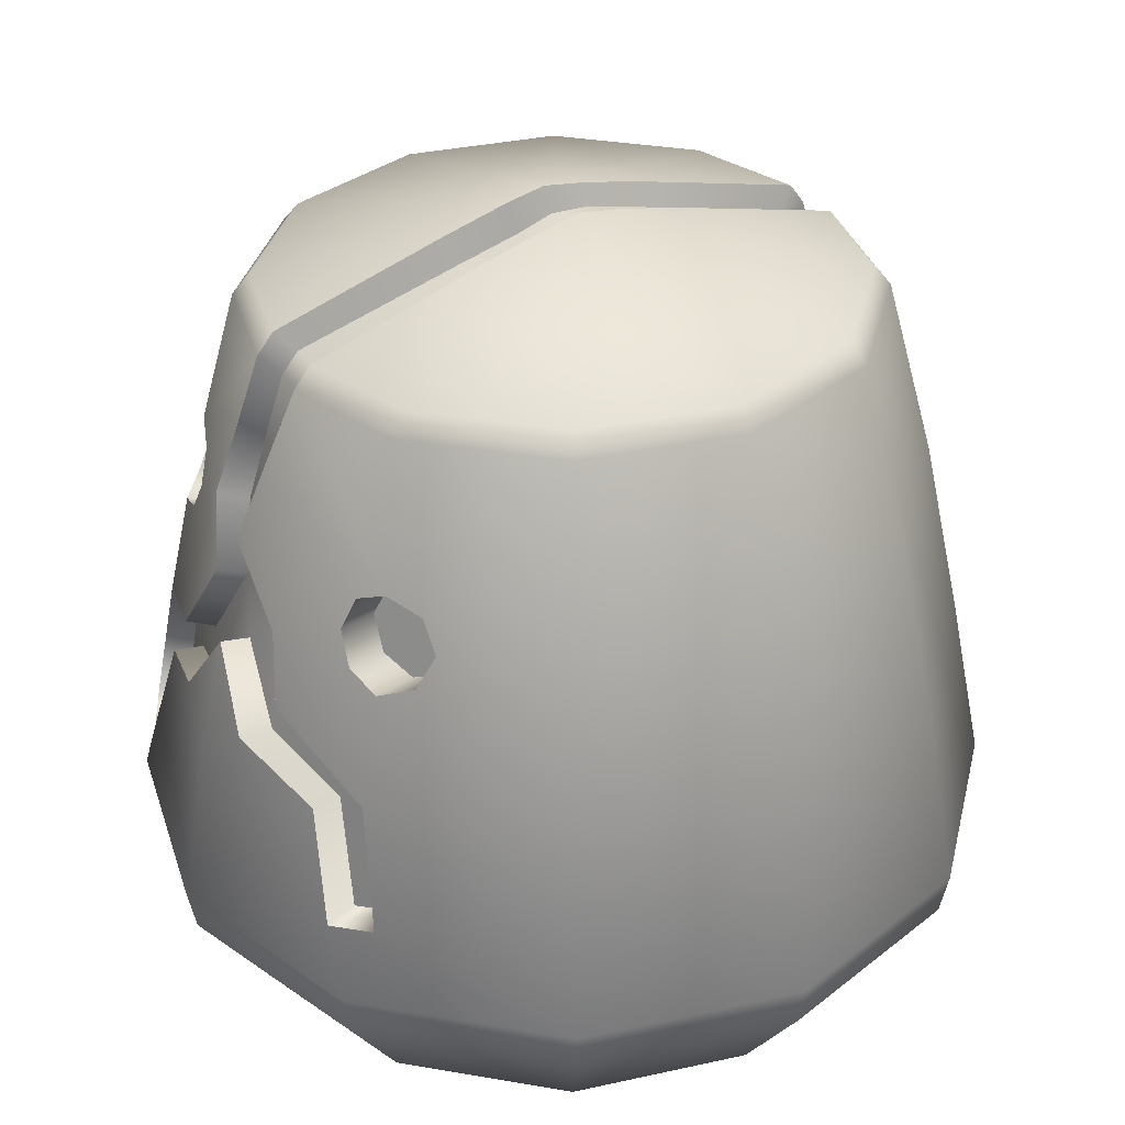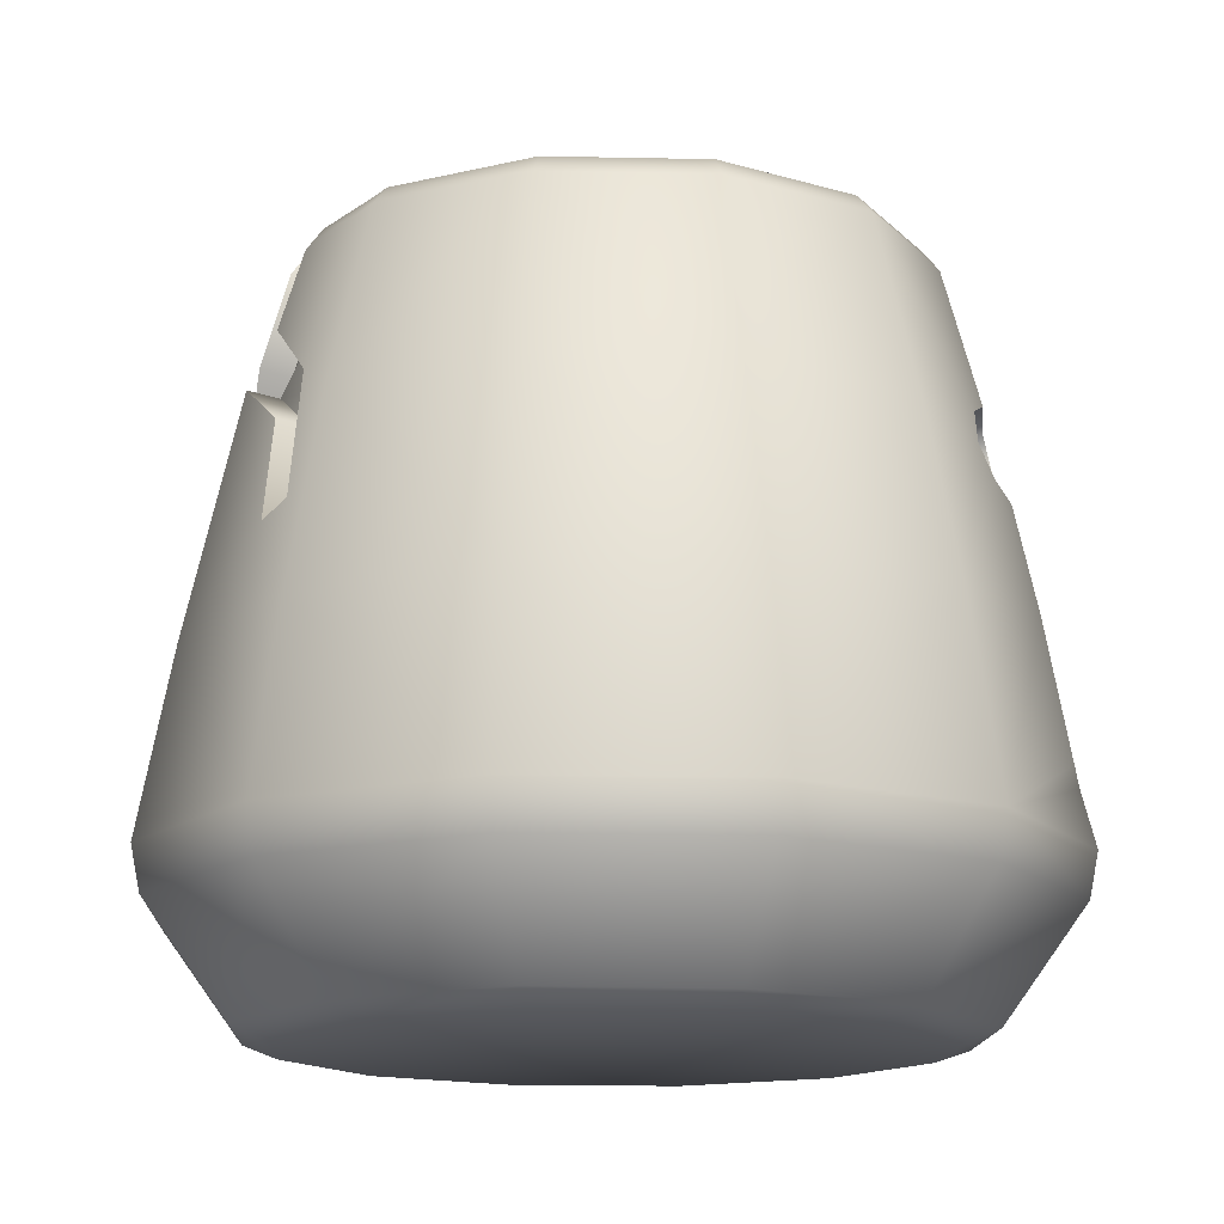
<metadata>
{"format":"obj","ext":"obj","renderer":"f3d","projection":"perspective","resolution":1024,"background":"white","views":[{"elev":33.6,"azim":58.2,"up":"+Y"},{"elev":-14.5,"azim":-107.6,"up":"+Y"}]}
</metadata>
<code>
g pm0442_00_BodyCSkin
v 0.07246 0.2586 -0.1985
v 0.09226 0.2617 -0.1925
v 0.06546 0.3425 -0.1809
v 0.05062 0.327 -0.1882
v 0.001794 0.3585 -0.1947
v 0.01488 0.3756 -0.1858
v -0.01201 0.386 -0.1835
v 0.01461 0.4326 -0.1702
v -0.06725 0.3455 -0.1797
v -0.01378 0.4323 -0.1702
v -0.05178 0.3265 -0.1887
v -0.09116 0.2675 -0.1915
v -0.06886 0.2622 -0.1987
v -0.01368 0.442 -0.1657
v 0.01375 0.442 -0.1657
v -0.01414 0.4674 -0.07816
v 0.01414 0.4674 -0.07816
v -0.0142 0.4744 -0.05341
v 0.0142 0.4744 -0.05341
v -0.01425 0.482 -0.02422
v 0.01425 0.482 -0.02422
v -0.01426 0.4836 -0.001048
v 0.01426 0.4836 -0.001048
v -0.01432 0.4765 0.0222
v 0.01432 0.4765 0.0222
v 0.01447 0.4674 0.06094
v -0.01447 0.4674 0.06094
v -0.01498 0.4417 0.1657
v 0.01505 0.4417 0.1657
v 0.01513 0.4291 0.1762
v -0.01506 0.4291 0.1762
v -0.02661 0.3861 0.1834
v 0.004966 0.3847 0.1875
v -0.03817 0.3399 0.1907
v -0.005989 0.3357 0.1999
v -0.01786 0.3044 0.2041
v 0.03704 0.2998 0.2
v 0.004741 0.2759 0.2166
v 0.03017 0.2269 0.2182
v 0.04639 0.2523 0.2082
v -0.04794 0.2146 0.2156
v -0.06849 0.2366 0.2056
v 0.1161 0.2215 0.196
v 0.08923 0.2105 0.2055
v 0.1113 0.1476 0.211
v 0.1317 0.1526 0.1983
v -0.1188 0.2263 0.1933
v -0.08998 0.2089 0.2055
v -0.114 0.1381 0.2125
v -0.1348 0.1433 0.1971
v -0.0723 0.2646 -0.2177
v 1.457e-06 0.3609 -0.2144
v -0.05418 0.3285 -0.2081
v -0.0002447 0.2132 -0.2478
v -0.1227 0.2125 -0.2152
v -0.0976 0.2713 -0.2094
v -0.07297 0.3515 -0.1972
v -0.1075 0.3327 -0.1923
v -0.09618 0.4413 -0.1664
v -0.1345 0.1019 -0.233
v -0.07134 0.4413 -0.173
v -0.01767 0.3919 -0.2014
v -0.09086 0.454 -0.1572
v -0.02002 0.4406 -0.187
v -0.06906 0.454 -0.1631
v -0.02039 0.4539 -0.1773
v 0.07559 0.2599 -0.2179
v 0.05356 0.3289 -0.2081
v -1.751e-07 0.1019 -0.269
v -0.1318 0.0747 -0.2283
v 3.227e-32 0.0747 -0.2636
v 0.1318 0.0747 -0.2283
v 0.1345 0.1019 -0.233
v 0.1272 0.2126 -0.2119
v 0.09951 0.2648 -0.2104
v 0.0708 0.3481 -0.1987
v 0.1113 0.3288 -0.1927
v 0.09618 0.4413 -0.1664
v 0.07134 0.4413 -0.173
v 0.01994 0.3814 -0.2037
v 0.09086 0.454 -0.1572
v 0.02008 0.4406 -0.187
v 0.06906 0.454 -0.1631
v 0.02046 0.4539 -0.1773
v 0.0708 0.3481 -0.1987
v 0.09226 0.2617 -0.1925
v 0.09951 0.2648 -0.2104
v 0.06546 0.3425 -0.1809
v 0.01994 0.3814 -0.2037
v 0.01488 0.3756 -0.1858
v 0.02008 0.4406 -0.187
v 0.01461 0.4326 -0.1702
v 0.02046 0.4539 -0.1773
v 0.01375 0.442 -0.1657
v 0.01414 0.4674 -0.07816
v 0.02034 0.4804 -0.0829
v 0.0203 0.4882 -0.05361
v 0.0142 0.4744 -0.05341
v 0.02021 0.4949 -0.02469
v 0.01425 0.482 -0.02422
v 0.01426 0.4836 -0.001048
v 0.0201 0.4993 0.0001361
v 0.01432 0.4765 0.0222
v 0.02032 0.4948 0.02461
v 0.01447 0.4674 0.06094
v 0.02077 0.4846 0.06547
v 0.02229 0.454 0.1765
v 0.01505 0.4417 0.1657
v 0.09951 0.2648 -0.2104
v 0.09226 0.2617 -0.1925
v 0.07246 0.2586 -0.1985
v 0.07559 0.2599 -0.2179
v 0.05062 0.327 -0.1882
v 0.05356 0.3289 -0.2081
v 0.001794 0.3585 -0.1947
v 1.457e-06 0.3609 -0.2144
v -0.05178 0.3265 -0.1887
v -0.05418 0.3285 -0.2081
v -0.06886 0.2622 -0.1987
v -0.0723 0.2646 -0.2177
v -0.0723 0.2646 -0.2177
v -0.06886 0.2622 -0.1987
v -0.09116 0.2675 -0.1915
v -0.0976 0.2713 -0.2094
v -0.06725 0.3455 -0.1797
v -0.07297 0.3515 -0.1972
v -0.01201 0.386 -0.1835
v -0.01767 0.3919 -0.2014
v -0.01378 0.4323 -0.1702
v -0.02002 0.4406 -0.187
v -0.01368 0.442 -0.1657
v -0.02039 0.4539 -0.1773
v -0.01414 0.4674 -0.07816
v -0.02034 0.4804 -0.0829
v -0.0203 0.4882 -0.05361
v -0.0142 0.4744 -0.05341
v -0.02021 0.4949 -0.02469
v -0.01425 0.482 -0.02422
v -0.01426 0.4836 -0.001048
v -0.0201 0.4993 0.0001361
v -0.01432 0.4765 0.0222
v -0.02032 0.4948 0.02461
v -0.01447 0.4674 0.06094
v -0.02077 0.4846 0.06547
v -0.02222 0.454 0.1765
v -0.01498 0.4417 0.1657
v -0.02034 0.4804 -0.0829
v -0.06906 0.454 -0.1631
v -0.02039 0.4539 -0.1773
v -0.0344 0.4793 -0.0813
v -0.04661 0.4813 -0.06773
v -0.0203 0.4882 -0.05361
v -0.09086 0.454 -0.1572
v -0.06127 0.4838 -0.03723
v -0.02021 0.4949 -0.02469
v -0.06425 0.486 0.0001361
v -0.1574 0.454 -0.09072
v -0.0201 0.4993 0.0001361
v -0.1817 0.454 0.0001362
v -0.02032 0.4948 0.02461
v -0.1574 0.454 0.091
v -0.05913 0.4858 0.02875
v -0.02077 0.4846 0.06547
v -0.09087 0.454 0.1575
v -0.04454 0.4855 0.04814
v -0.02222 0.454 0.1765
v 0.02034 0.4804 -0.0829
v 0.02046 0.4539 -0.1773
v 0.06906 0.454 -0.1631
v 0.0344 0.4793 -0.0813
v 0.04661 0.4813 -0.06773
v 0.0203 0.4882 -0.05361
v 0.09086 0.454 -0.1572
v 0.06127 0.4838 -0.03723
v 0.1574 0.454 -0.09072
v 0.02021 0.4949 -0.02469
v 0.1817 0.454 0.0001362
v 0.06425 0.486 0.0001361
v 0.0201 0.4993 0.0001361
v 0.1574 0.454 0.091
v 0.02032 0.4948 0.02461
v 0.05913 0.4858 0.02875
v 0.09087 0.454 0.1575
v 0.02077 0.4846 0.06547
v 0.04454 0.4855 0.04814
v 0.02229 0.454 0.1765
v 0.1923 0.4413 0.0001362
v 0.1817 0.454 0.0001362
v 0.1574 0.454 -0.09072
v 0.1665 0.4413 -0.09601
v 0.09086 0.454 -0.1572
v 0.09618 0.4413 -0.1664
v 0.2217 0.3327 1.544e-06
v 0.1113 0.3288 -0.1927
v 0.1928 0.3288 -0.1113
v 0.2479 0.2167 1.875e-06
v 0.1272 0.2126 -0.2119
v 0.2154 0.2126 -0.1244
v 0.269 0.1019 2.188e-06
v 0.1345 0.1019 -0.233
v 0.233 0.1019 -0.1345
v 0.2636 0.0747 2.279e-06
v 0.1318 0.0747 -0.2283
v 0.2283 0.0747 -0.1318
v -0.1923 0.4413 0.0001362
v -0.1817 0.454 0.0001362
v -0.1574 0.454 0.091
v -0.1665 0.4413 0.09628
v -0.2217 0.3327 1.544e-06
v -0.1928 0.3288 0.1113
v -0.2479 0.2167 1.875e-06
v -0.2138 0.2213 0.1234
v -0.269 0.1019 2.188e-06
v -0.233 0.1019 0.1345
v -0.2636 0.0747 2.279e-06
v -0.2283 0.0747 0.1318
v 0.1665 0.4413 0.09628
v 0.1574 0.454 0.091
v 0.1817 0.454 0.0001362
v 0.1923 0.4413 0.0001362
v 0.2217 0.3327 1.544e-06
v 0.1909 0.3375 0.1102
v 0.2138 0.2213 0.1234
v 0.2479 0.2167 1.875e-06
v 0.269 0.1019 2.188e-06
v 0.233 0.1019 0.1345
v 0.2636 0.0747 2.279e-06
v 0.2283 0.0747 0.1318
v -0.01506 0.4291 0.1762
v -0.02222 0.454 0.1765
v -0.01498 0.4417 0.1657
v -0.0229 0.4413 0.1869
v -0.03446 0.3949 0.1965
v -0.02661 0.3861 0.1834
v -0.04526 0.346 0.2087
v -0.03817 0.3399 0.1907
v -0.0257 0.3076 0.2206
v -0.01786 0.3044 0.2041
v -0.07505 0.2425 0.2223
v -0.06849 0.2366 0.2056
v -0.1258 0.2331 0.208
v -0.1188 0.2263 0.1933
v -0.146 0.1457 0.215
v -0.1348 0.1433 0.1971
v -0.1198 0.1381 0.2307
v -0.114 0.1381 0.2125
v -0.08998 0.2089 0.2055
v -0.09211 0.2114 0.2242
v -0.0494 0.2171 0.2345
v -0.04794 0.2146 0.2156
v 0.004741 0.2759 0.2166
v -4.084e-18 0.2764 0.2333
v 0.01505 0.4417 0.1657
v 0.02229 0.454 0.1765
v 0.02232 0.4413 0.1871
v 0.01513 0.4291 0.1762
v 0.004966 0.3847 0.1875
v 0.01177 0.3928 0.2027
v -0.005989 0.3357 0.1999
v 0.001239 0.3429 0.2185
v 0.04379 0.3044 0.2198
v 0.03704 0.2998 0.2
v 0.04639 0.2523 0.2082
v 0.05518 0.2604 0.2266
v 0.1263 0.2287 0.2102
v 0.1161 0.2215 0.196
v 0.1438 0.1528 0.2154
v 0.1317 0.1526 0.1983
v 0.1159 0.1448 0.2311
v 0.1113 0.1476 0.211
v 0.08923 0.2105 0.2055
v 0.09175 0.2113 0.2244
v 0.02784 0.2265 0.2383
v 0.03017 0.2269 0.2182
v -4.084e-18 0.2764 0.2333
v 0.004741 0.2759 0.2166
v -0.2636 0.0747 2.279e-06
v -0.2142 0.007531 0.0004019
v -0.1855 0.008444 -0.1071
v -0.2283 0.0747 -0.1318
v -0.1071 0.008443 -0.1855
v -0.1318 0.0747 -0.2283
v -2.144e-18 0.008443 -0.2142
v 3.227e-32 0.0747 -0.2636
v 0.1071 0.008443 -0.1855
v 0.1318 0.0747 -0.2283
v 0.1855 0.008444 -0.1071
v 0.2283 0.0747 -0.1318
v 0.2142 0.007531 0.0004019
v 0.2636 0.0747 2.279e-06
v -0.09087 0.454 0.1575
v -0.1665 0.4413 0.09628
v -0.1574 0.454 0.091
v -0.09557 0.4413 0.1668
v -0.0229 0.4413 0.1869
v -0.02222 0.454 0.1765
v -0.1128 0.3555 0.1831
v -0.03446 0.3949 0.1965
v -0.04526 0.346 0.2087
v -0.1301 0.346 0.1699
v -0.09357 0.3458 0.1914
v -0.1928 0.3288 0.1113
v -0.0881 0.3249 0.199
v -0.1392 0.325 0.1674
v -0.0257 0.3076 0.2206
v -0.09905 0.3048 0.2003
v -0.07505 0.2425 0.2223
v -0.1203 0.2975 0.1952
v -0.2138 0.2213 0.1234
v -0.1258 0.2331 0.208
v -0.1356 0.3051 0.1788
v -0.233 0.1019 0.1345
v -0.146 0.1457 0.215
v -0.1198 0.1381 0.2307
v -0.1345 0.1019 0.233
v -0.1318 0.0747 0.2283
v -0.2283 0.0747 0.1318
v -3.41e-17 0.1019 0.269
v -3.625e-17 0.0747 0.2636
v -3.128e-17 0.1268 0.2633
v -0.09211 0.2114 0.2242
v 0.1345 0.1019 0.233
v 0.1318 0.0747 0.2283
v 0.1159 0.1448 0.2311
v 0.233 0.1019 0.1345
v 0.2283 0.0747 0.1318
v 0.1438 0.1528 0.2154
v 0.1263 0.2287 0.2102
v 0.09175 0.2113 0.2244
v 0.2138 0.2213 0.1234
v -1.04e-17 0.1707 0.256
v 0.02784 0.2265 0.2383
v -1.357e-17 0.2004 0.2509
v -0.0494 0.2171 0.2345
v -4.084e-18 0.2764 0.2333
v 0.1203 0.2975 0.1952
v 0.09905 0.3048 0.2003
v 0.1356 0.3051 0.1788
v 0.05518 0.2604 0.2266
v 0.1392 0.325 0.1674
v 0.0881 0.3249 0.199
v 0.1909 0.3375 0.1102
v 0.04379 0.3044 0.2198
v 0.1301 0.346 0.1699
v 0.09357 0.3458 0.1914
v 0.001239 0.3429 0.2185
v 0.01177 0.3928 0.2027
v 0.1128 0.3555 0.1831
v 0.1665 0.4413 0.09628
v 0.02232 0.4413 0.1871
v 0.09557 0.4413 0.1668
v 0.09087 0.454 0.1575
v 0.1574 0.454 0.091
v 0.02229 0.454 0.1765
v -0.2142 0.007531 0.0004019
v -0.2636 0.0747 2.279e-06
v -0.2283 0.0747 0.1318
v -0.1855 0.007531 0.1075
v -0.1318 0.0747 0.2283
v -0.1071 0.007532 0.1859
v -9.804e-12 0.007532 0.2146
v -3.625e-17 0.0747 0.2636
v 0.1071 0.007532 0.1859
v 0.1318 0.0747 0.2283
v 0.2283 0.0747 0.1318
v 0.1855 0.007531 0.1075
v 0.2636 0.0747 2.279e-06
v 0.2142 0.007531 0.0004019
v 0.1128 0.3555 0.1831
v 0.09805 0.3473 0.1522
v 0.08012 0.3383 0.1631
v 0.09357 0.3458 0.1914
v 0.07486 0.3175 0.1711
v 0.0881 0.3249 0.199
v 0.08536 0.2972 0.1715
v 0.09905 0.3048 0.2003
v 0.1055 0.2892 0.1641
v 0.1203 0.2975 0.1952
v 0.1234 0.2983 0.1531
v 0.1356 0.3051 0.1788
v 0.1287 0.319 0.1451
v 0.1392 0.325 0.1674
v 0.1182 0.3394 0.1447
v 0.1301 0.346 0.1699
v 0.09805 0.3473 0.1522
v 0.1128 0.3555 0.1831
v -0.09357 0.3458 0.1914
v -0.09805 0.3473 0.1522
v -0.1128 0.3555 0.1831
v -0.08012 0.3383 0.1631
v -0.0881 0.3249 0.199
v -0.07486 0.3175 0.1711
v -0.09905 0.3048 0.2003
v -0.08536 0.2972 0.1715
v -0.1203 0.2975 0.1952
v -0.1055 0.2892 0.1641
v -0.1234 0.2983 0.1531
v -0.1356 0.3051 0.1788
v -0.1392 0.325 0.1674
v -0.1287 0.319 0.1451
v -0.1301 0.346 0.1699
v -0.1182 0.3394 0.1447
v -0.1128 0.3555 0.1831
v -0.09805 0.3473 0.1522
v -0.2636 0.0747 2.279e-06
v -0.2283 0.0747 -0.1318
v -0.233 0.1019 -0.1345
v -0.1318 0.0747 -0.2283
v -0.1345 0.1019 -0.233
v -0.269 0.1019 2.188e-06
v -0.1227 0.2125 -0.2152
v -0.2154 0.2126 -0.1244
v -0.2479 0.2167 1.875e-06
v -0.1075 0.3327 -0.1923
v -0.1928 0.3288 -0.1113
v -0.1665 0.4413 -0.09601
v -0.2217 0.3327 1.544e-06
v -0.09618 0.4413 -0.1664
v -0.1923 0.4413 0.0001362
v -0.09086 0.454 -0.1572
v -0.1817 0.454 0.0001362
v -0.1574 0.454 -0.09072
v -0.1182 0.3394 0.1447
v -0.09805 0.3473 0.1522
v -0.1018 0.3183 0.1581
v -0.1287 0.319 0.1451
v -0.08012 0.3383 0.1631
v -0.1234 0.2983 0.1531
v -0.07486 0.3175 0.1711
v -0.1055 0.2892 0.1641
v -0.08536 0.2972 0.1715
v 0.1018 0.3183 0.1581
v 0.09805 0.3473 0.1522
v 0.1182 0.3394 0.1447
v 0.1287 0.319 0.1451
v 0.08012 0.3383 0.1631
v 0.1234 0.2983 0.1531
v 0.07486 0.3175 0.1711
v 0.1055 0.2892 0.1641
v 0.08536 0.2972 0.1715
v -0.09636 -2.424e-07 0.1669
v -0.1855 0.007531 0.1075
v -0.1071 0.007532 0.1859
v -9.804e-12 0.007532 0.2146
v -1.518e-17 -1.643e-07 0.1927
v 0.1071 0.007532 0.1859
v -0.1669 -4.607e-07 0.09636
v -0.1927 -7.548e-07 2.5e-06
v -0.2142 0.007531 0.0004019
v -0.1855 0.008444 -0.1071
v 0.09636 -2.424e-07 0.1669
v 0.1855 0.007531 0.1075
v -6.432e-18 -4.607e-07 0.09636
v 0.1669 -4.607e-07 0.09636
v 0.1927 -7.548e-07 2.5e-06
v 0.2142 0.007531 0.0004019
v 0.1855 0.008444 -0.1071
v -2.427e-18 -7.548e-07 2.5e-06
v -0.1669 -1.048e-06 -0.09636
v 0.1669 -1.048e-06 -0.09636
v -0.09636 -1.268e-06 -0.1669
v -0.1071 0.008443 -0.1855
v -1.495e-18 -1.048e-06 -0.09636
v 0.09636 -1.268e-06 -0.1669
v 0.1071 0.008443 -0.1855
v -2.271e-18 -1.342e-06 -0.1927
v -2.144e-18 0.008443 -0.2142
g pm0442_00_BodyCSkin_0
f 3 2 1
f 4 3 1
f 3 4 5
f 6 3 5
f 7 6 5
f 8 6 7
f 9 7 5
f 10 8 7
f 11 9 5
f 9 11 12
f 11 13 12
f 8 10 14
f 15 8 14
f 15 14 16
f 17 15 16
f 17 16 18
f 19 17 18
f 19 18 20
f 21 19 20
f 21 20 22
f 23 21 22
f 22 24 23
f 24 25 23
f 26 25 24
f 27 26 24
f 27 28 26
f 28 29 26
f 30 29 28
f 31 30 28
f 31 32 30
f 32 33 30
f 32 34 33
f 34 35 33
f 35 34 36
f 35 36 37
f 36 38 37
f 37 38 39
f 40 37 39
f 41 38 36
f 42 41 36
f 40 39 43
f 39 44 43
f 44 45 43
f 45 46 43
f 41 42 47
f 48 41 47
f 49 48 47
f 50 49 47
f 53 52 51
f 52 54 51
f 54 55 51
f 55 56 51
f 57 56 55
f 58 57 55
f 58 59 57
f 60 55 54
f 59 61 57
f 62 57 61
f 61 59 63
f 64 62 61
f 65 61 63
f 66 64 61
f 65 66 61
f 54 52 67
f 52 68 67
f 69 60 54
f 70 60 69
f 71 70 69
f 72 71 69
f 73 72 69
f 73 69 74
f 69 54 74
f 74 54 67
f 75 74 67
f 75 76 74
f 76 77 74
f 78 77 76
f 79 78 76
f 76 80 79
f 78 79 81
f 80 82 79
f 79 83 81
f 82 84 79
f 84 83 79
f 87 86 85
f 86 88 85
f 85 88 89
f 88 90 89
f 89 90 91
f 90 92 91
f 91 92 93
f 92 94 93
f 94 95 93
f 95 96 93
f 96 95 97
f 95 98 97
f 99 97 98
f 100 99 98
f 100 101 99
f 101 102 99
f 102 101 103
f 104 102 103
f 103 105 104
f 105 106 104
f 106 105 107
f 105 108 107
f 111 110 109
f 112 111 109
f 113 111 112
f 114 113 112
f 115 113 114
f 116 115 114
f 117 115 116
f 118 117 116
f 119 117 118
f 120 119 118
f 123 122 121
f 124 123 121
f 125 123 124
f 126 125 124
f 127 125 126
f 128 127 126
f 129 127 128
f 130 129 128
f 131 129 130
f 132 131 130
f 133 131 132
f 134 133 132
f 133 134 135
f 136 133 135
f 135 137 136
f 137 138 136
f 139 138 137
f 140 139 137
f 139 140 141
f 140 142 141
f 143 141 142
f 144 143 142
f 143 144 145
f 146 143 145
f 149 148 147
f 148 150 147
f 147 150 151
f 150 148 151
f 152 147 151
f 148 153 151
f 152 151 154
f 154 151 153
f 155 152 154
f 155 154 156
f 157 154 153
f 156 154 157
f 158 155 156
f 159 156 157
f 160 158 156
f 159 161 156
f 162 160 156
f 161 162 156
f 160 162 163
f 161 164 162
f 162 165 163
f 164 165 162
f 163 165 166
f 165 164 166
f 169 168 167
f 170 169 167
f 170 167 171
f 169 170 171
f 167 172 171
f 173 169 171
f 171 172 174
f 171 174 173
f 174 175 173
f 172 176 174
f 175 174 177
f 174 176 178
f 174 178 177
f 176 179 178
f 180 177 178
f 179 181 178
f 182 180 178
f 181 182 178
f 183 180 182
f 182 181 184
f 185 183 182
f 185 182 184
f 186 183 185
f 184 186 185
f 189 188 187
f 190 189 187
f 189 190 191
f 190 192 191
f 190 187 193
f 192 190 194
f 195 190 193
f 190 195 194
f 195 193 196
f 194 195 197
f 198 195 196
f 195 198 197
f 198 196 199
f 197 198 200
f 201 198 199
f 198 201 200
f 201 199 202
f 200 201 203
f 204 201 202
f 201 204 203
f 207 206 205
f 208 207 205
f 208 205 209
f 210 208 209
f 210 209 211
f 212 210 211
f 212 211 213
f 214 212 213
f 214 213 215
f 216 214 215
f 219 218 217
f 220 219 217
f 220 217 221
f 217 222 221
f 221 222 223
f 224 221 223
f 224 223 225
f 223 226 225
f 225 226 227
f 226 228 227
f 231 230 229
f 230 232 229
f 229 232 233
f 234 229 233
f 234 233 235
f 236 234 235
f 236 235 237
f 238 236 237
f 237 239 238
f 239 240 238
f 240 239 241
f 242 240 241
f 242 241 243
f 244 242 243
f 244 243 245
f 246 244 245
f 247 246 245
f 248 247 245
f 247 248 249
f 250 247 249
f 250 249 251
f 249 252 251
f 255 254 253
f 256 255 253
f 256 257 255
f 257 258 255
f 257 259 258
f 259 260 258
f 260 259 261
f 259 262 261
f 261 262 263
f 264 261 263
f 264 263 265
f 263 266 265
f 265 266 267
f 266 268 267
f 267 268 269
f 268 270 269
f 270 271 269
f 271 272 269
f 272 271 273
f 271 274 273
f 273 274 275
f 274 276 275
f 279 278 277
f 280 279 277
f 279 280 281
f 280 282 281
f 281 282 283
f 282 284 283
f 283 284 285
f 284 286 285
f 285 286 287
f 286 288 287
f 289 287 288
f 290 289 288
f 293 292 291
f 292 294 291
f 294 295 291
f 295 296 291
f 294 297 295
f 294 292 297
f 297 298 295
f 299 298 297
f 292 300 297
f 301 299 297
f 292 302 300
f 301 303 299
f 302 304 300
f 303 305 299
f 305 303 306
f 307 305 306
f 307 306 308
f 302 309 304
f 310 307 308
f 309 311 304
f 308 311 310
f 311 309 310
f 310 309 312
f 313 310 312
f 313 312 314
f 312 315 314
f 315 312 316
f 312 317 316
f 315 316 318
f 314 315 318
f 316 319 318
f 320 314 318
f 321 314 320
f 318 319 322
f 319 323 322
f 322 324 318
f 324 320 318
f 325 322 323
f 322 325 324
f 326 325 323
f 325 327 324
f 328 327 325
f 324 329 320
f 330 328 325
f 329 331 320
f 331 321 320
f 329 332 331
f 331 333 321
f 332 333 331
f 333 334 321
f 335 333 332
f 334 333 335
f 328 330 336
f 328 336 337
f 330 338 336
f 339 328 337
f 340 338 330
f 339 337 341
f 342 340 330
f 343 339 341
f 344 340 342
f 341 345 343
f 345 346 343
f 346 345 347
f 345 348 347
f 349 344 342
f 350 347 348
f 351 348 344
f 349 351 344
f 351 350 348
f 351 349 352
f 350 351 352
f 349 353 352
f 354 350 352
f 357 356 355
f 358 357 355
f 359 357 358
f 360 359 358
f 360 361 359
f 361 362 359
f 361 363 362
f 363 364 362
f 365 364 363
f 366 365 363
f 367 365 366
f 368 367 366
f 371 370 369
f 372 371 369
f 373 371 372
f 374 373 372
f 375 373 374
f 376 375 374
f 377 375 376
f 378 377 376
f 379 377 378
f 380 379 378
f 381 379 380
f 382 381 380
f 383 381 382
f 384 383 382
f 385 383 384
f 386 385 384
f 389 388 387
f 388 390 387
f 387 390 391
f 390 392 391
f 391 392 393
f 392 394 393
f 393 394 395
f 394 396 395
f 396 397 395
f 397 398 395
f 398 397 399
f 397 400 399
f 399 400 401
f 400 402 401
f 401 402 403
f 402 404 403
f 407 406 405
f 406 407 408
f 407 409 408
f 410 407 405
f 409 407 411
f 412 407 410
f 407 412 411
f 413 412 410
f 414 411 412
f 415 412 413
f 415 414 412
f 415 416 414
f 417 415 413
f 416 415 417
f 416 418 414
f 419 416 417
f 418 416 420
f 419 421 416
f 416 422 420
f 421 422 416
f 425 424 423
f 426 425 423
f 427 424 425
f 426 428 425
f 429 427 425
f 428 430 425
f 431 429 425
f 430 431 425
f 434 433 432
f 435 434 432
f 432 433 436
f 435 432 437
f 438 432 436
f 432 439 437
f 432 438 440
f 439 432 440
f 443 442 441
f 443 441 444
f 441 445 444
f 444 445 446
f 442 447 441
f 445 441 447
f 447 442 448
f 442 449 448
f 448 449 450
f 445 451 446
f 452 446 451
f 453 445 447
f 453 447 448
f 454 451 445
f 454 452 451
f 453 454 445
f 452 454 455
f 455 454 453
f 456 452 455
f 456 455 457
f 458 453 448
f 458 455 453
f 459 448 450
f 458 448 459
f 455 460 457
f 460 455 458
f 459 450 461
f 450 462 461
f 463 458 459
f 463 460 458
f 463 459 461
f 457 460 464
f 464 460 463
f 465 457 464
f 461 462 466
f 466 463 461
f 466 464 463
f 465 464 466
f 462 467 466
f 467 465 466

</code>
